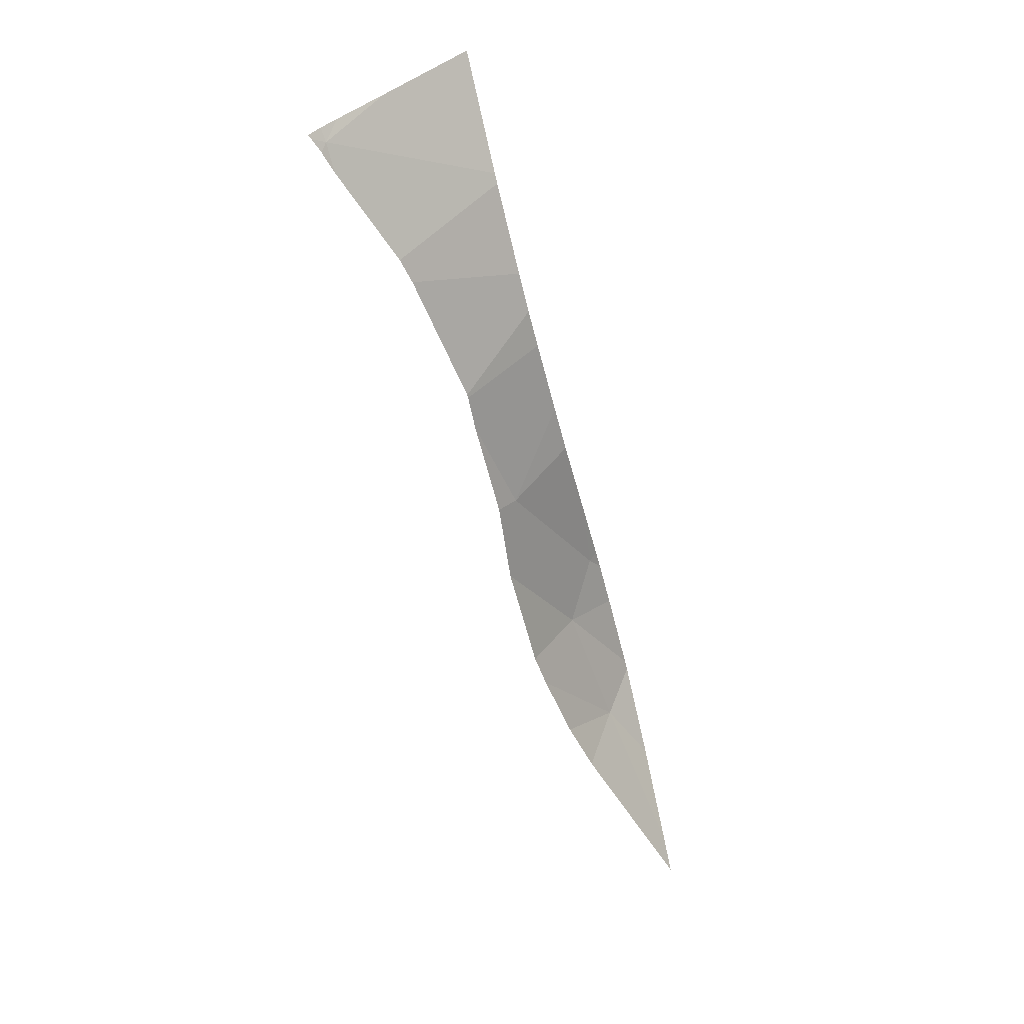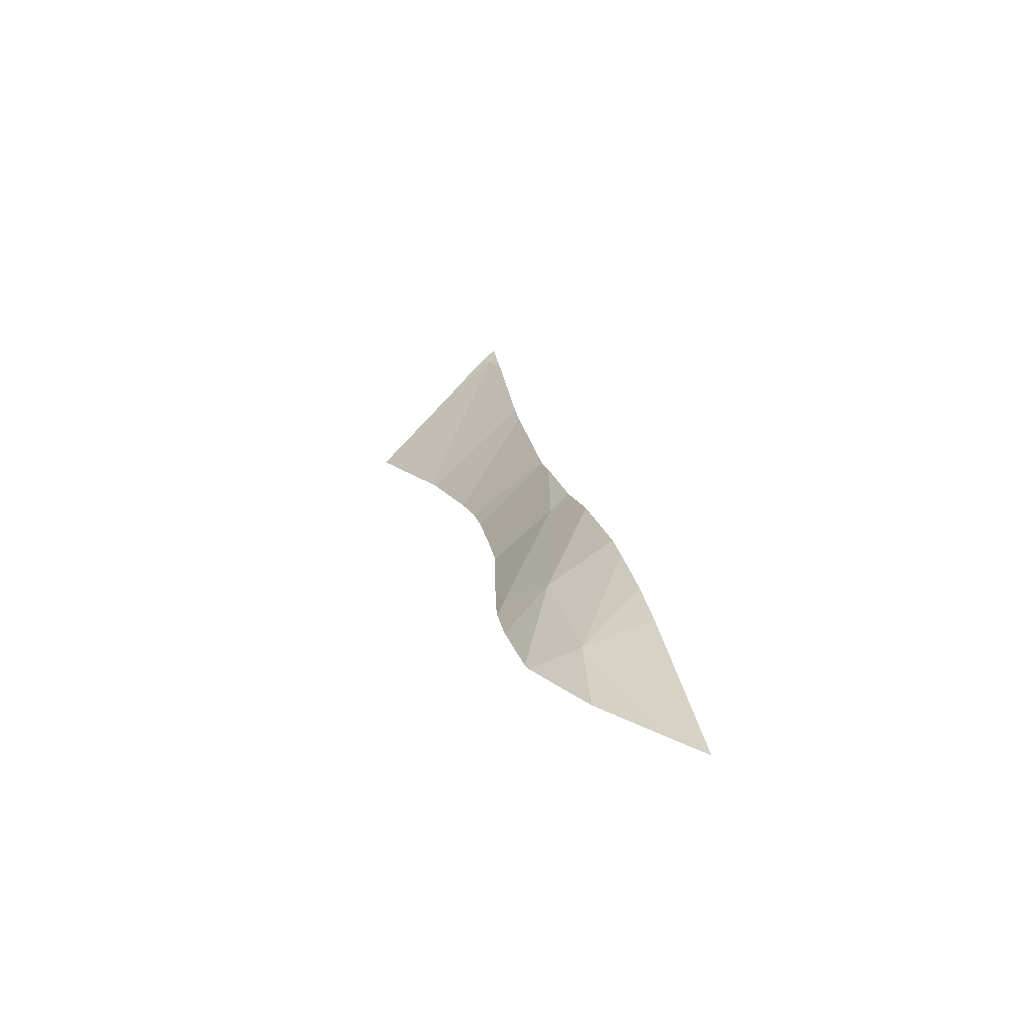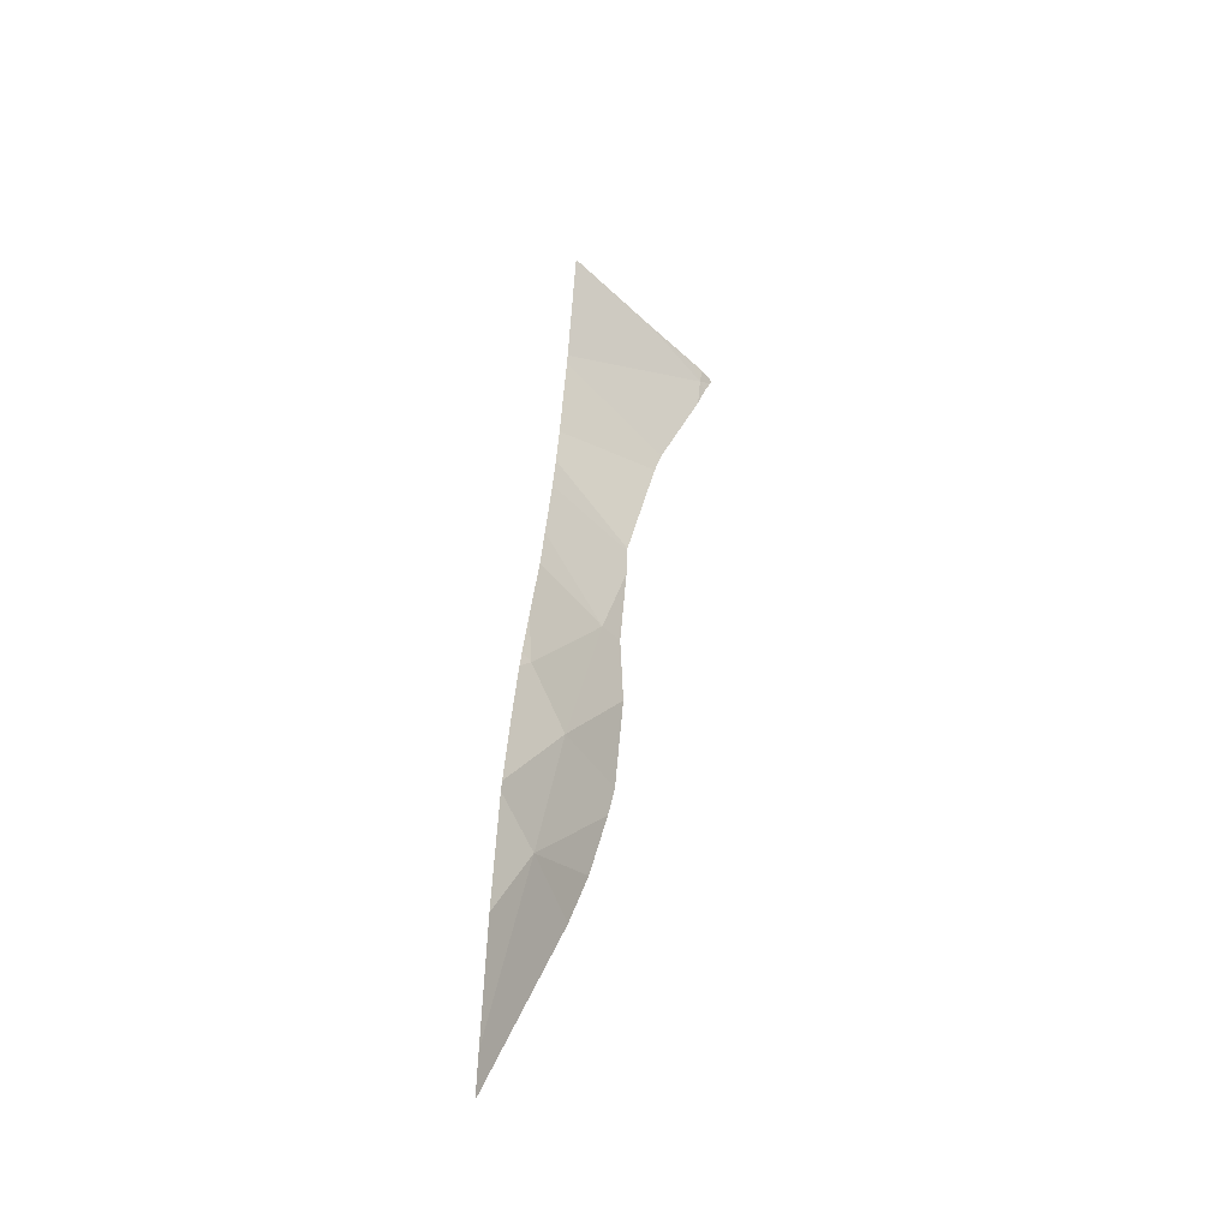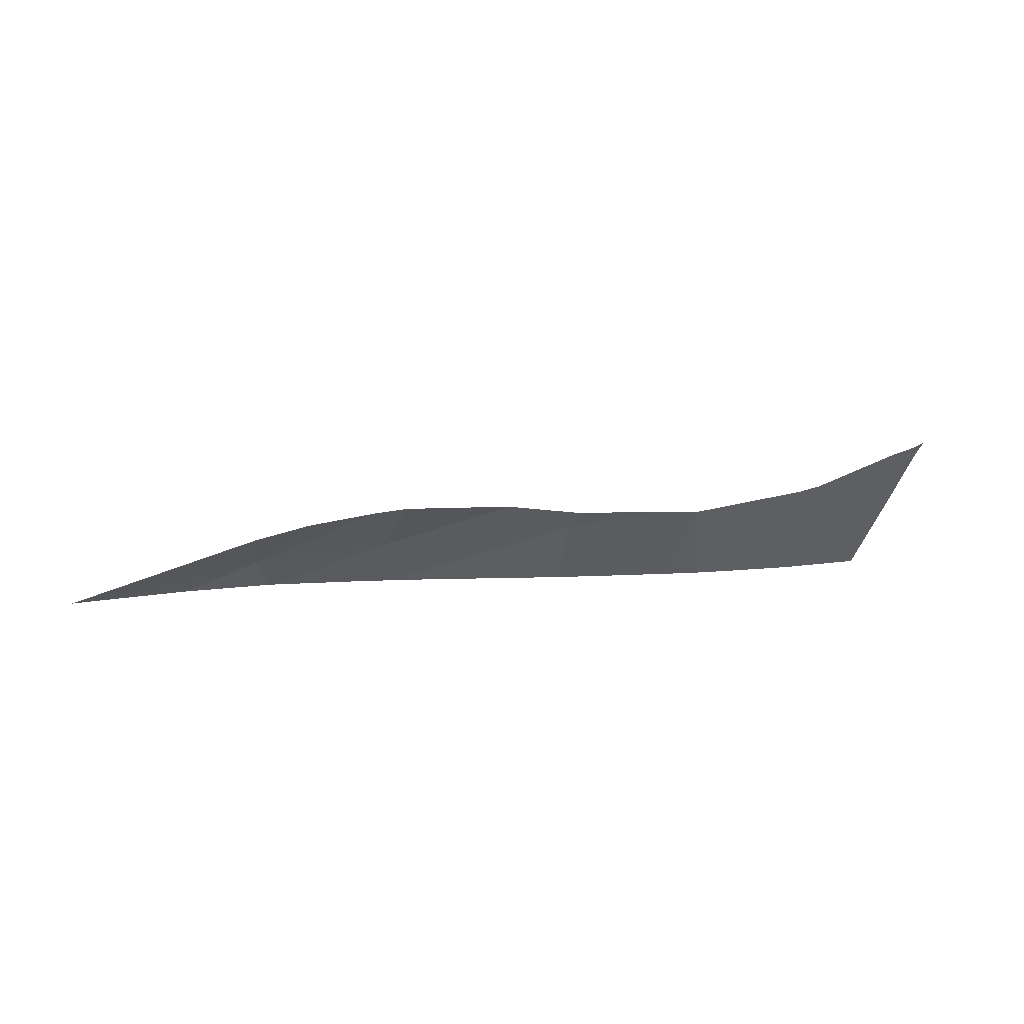
<metadata>
{"format":"obj","ext":"obj","renderer":"f3d","projection":"perspective","resolution":1024,"background":"white","views":[{"elev":-59.3,"azim":104.0,"up":"+Y"},{"elev":17.6,"azim":-101.7,"up":"+Z"},{"elev":41.3,"azim":-86.1,"up":"+Y"},{"elev":3.1,"azim":-21.7,"up":"+Z"}]}
</metadata>
<code>
v -29.57 1001 10.13
v -22.84 1002 11.97
v -24.07 1001 11.93
v -51.08 1006 5.947
v -27.31 1006 5.947
v -57.08 1001 8.429
v -50.08 1001 9.676
v -38.76 1005 5.947
v -37.08 1001 9.297
v -23.08 1001 12.21
v -27.74 1006 5.947
v -48.8 1006 5.947
v -22.45 1001 12.44
v -54.92 1006 5.947
v -31.78 1005 5.947
v -45.14 1006 5.947
v -35.52 1001 9.224
v -56.36 1004 7.183
v -33.57 1005 5.947
v -47.92 1006 5.947
v -59.58 1004 5.947
v -35.37 1001 9.227
v -45.13 1001 9.682
v -41.47 1001 9.308
v -65.03 1001 5.947
v -50.33 1004 7.795
v -57.34 1005 5.947
v -48.1 1006 6.319
v -51.58 1001 9.505
v -41.71 1002 8.574
v -63.63 1002 5.947
v -41.01 1005 5.947
v -35.32 1004 5.947
v -55.36 1006 5.947
v -28.46 1001 10.38
v -54.71 1001 9.006
v -22.84 1002 11.97
v -27.31 1006 5.947
v -22.26 1002 12.05
v -22.26 1002 11.4
v -22.26 1008 5.947
v -22.45 1001 12.44
v -22.26 1001 12.53
v -22.26 1004 9.488
g 091_W_Aya_100K_01
f 2 35 3
g 091_W_Aya_100K_01
f 2 10 13
g 091_W_Aya_100K_01
f 28 4 26
g 091_W_Aya_100K_01
f 8 32 30
g 091_W_Aya_100K_01
f 26 29 7
g 091_W_Aya_100K_01
f 30 33 8
g 091_W_Aya_100K_01
f 18 25 6
g 091_W_Aya_100K_01
f 9 30 24
g 091_W_Aya_100K_01
f 4 14 26
g 091_W_Aya_100K_01
f 30 32 16
g 091_W_Aya_100K_01
f 30 16 28
g 091_W_Aya_100K_01
f 28 12 4
g 091_W_Aya_100K_01
f 28 20 12
g 091_W_Aya_100K_01
f 30 17 33
g 091_W_Aya_100K_01
f 26 18 29
g 091_W_Aya_100K_01
f 26 14 34
g 091_W_Aya_100K_01
f 18 6 36
g 091_W_Aya_100K_01
f 20 28 16
g 091_W_Aya_100K_01
f 26 34 18
g 091_W_Aya_100K_01
f 30 26 23
g 091_W_Aya_100K_01
f 28 26 30
g 091_W_Aya_100K_01
f 30 23 24
g 091_W_Aya_100K_01
f 2 5 11
g 091_W_Aya_100K_01
f 15 22 1
g 091_W_Aya_100K_01
f 2 3 10
g 091_W_Aya_100K_01
f 7 23 26
g 091_W_Aya_100K_01
f 15 19 22
g 091_W_Aya_100K_01
f 17 22 19
g 091_W_Aya_100K_01
f 15 1 35
g 091_W_Aya_100K_01
f 30 9 17
g 091_W_Aya_100K_01
f 27 21 18
g 091_W_Aya_100K_01
f 18 31 25
g 091_W_Aya_100K_01
f 34 27 18
g 091_W_Aya_100K_01
f 36 29 18
g 091_W_Aya_100K_01
f 2 11 35
g 091_W_Aya_100K_01
f 18 21 31
g 091_W_Aya_100K_01
f 17 19 33
g 091_W_Aya_100K_01
f 15 35 11
g 091_W_Aya_100K_01
f 40 37 39
g 091_W_Aya_100K_01
f 39 37 42
g 091_W_Aya_100K_01
f 39 42 43
g 091_W_Aya_100K_01
f 40 44 37
g 091_W_Aya_100K_01
f 44 41 38
g 091_W_Aya_100K_01
f 44 38 37

</code>
